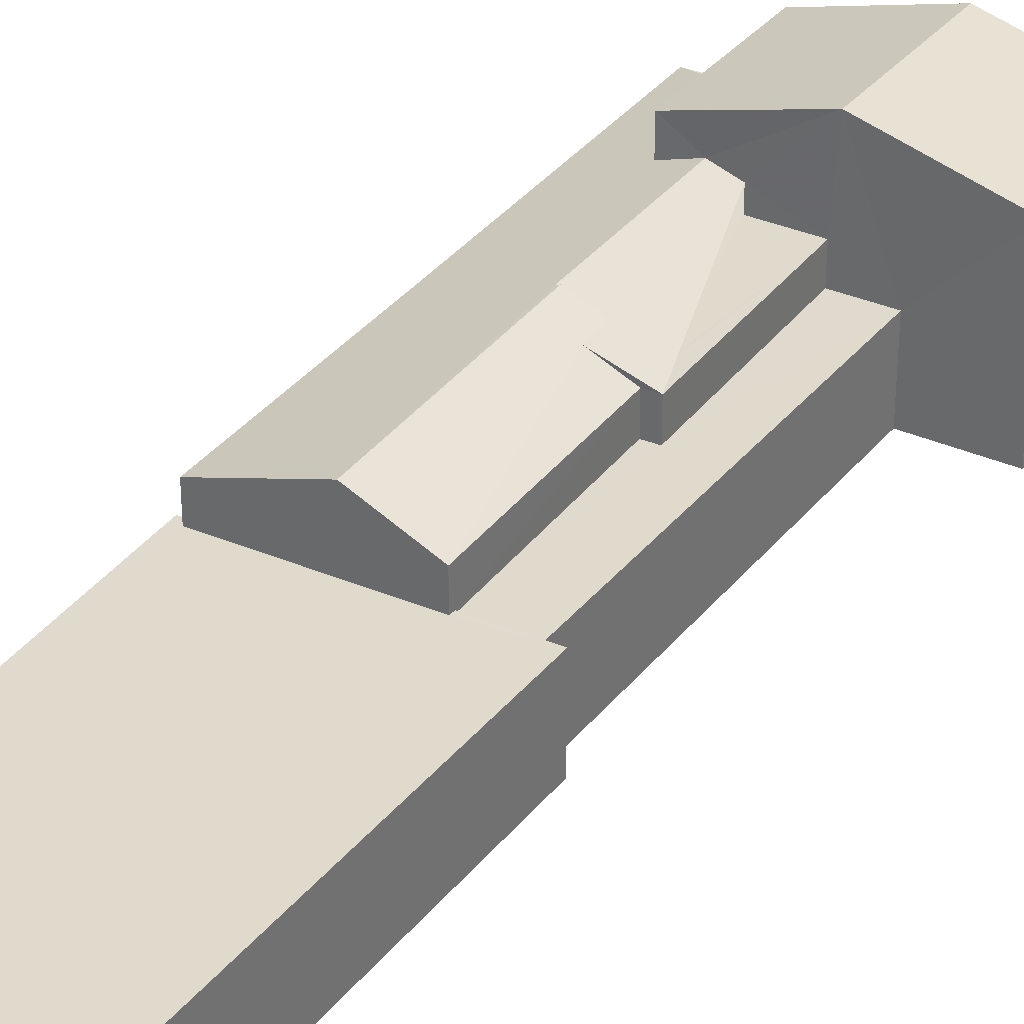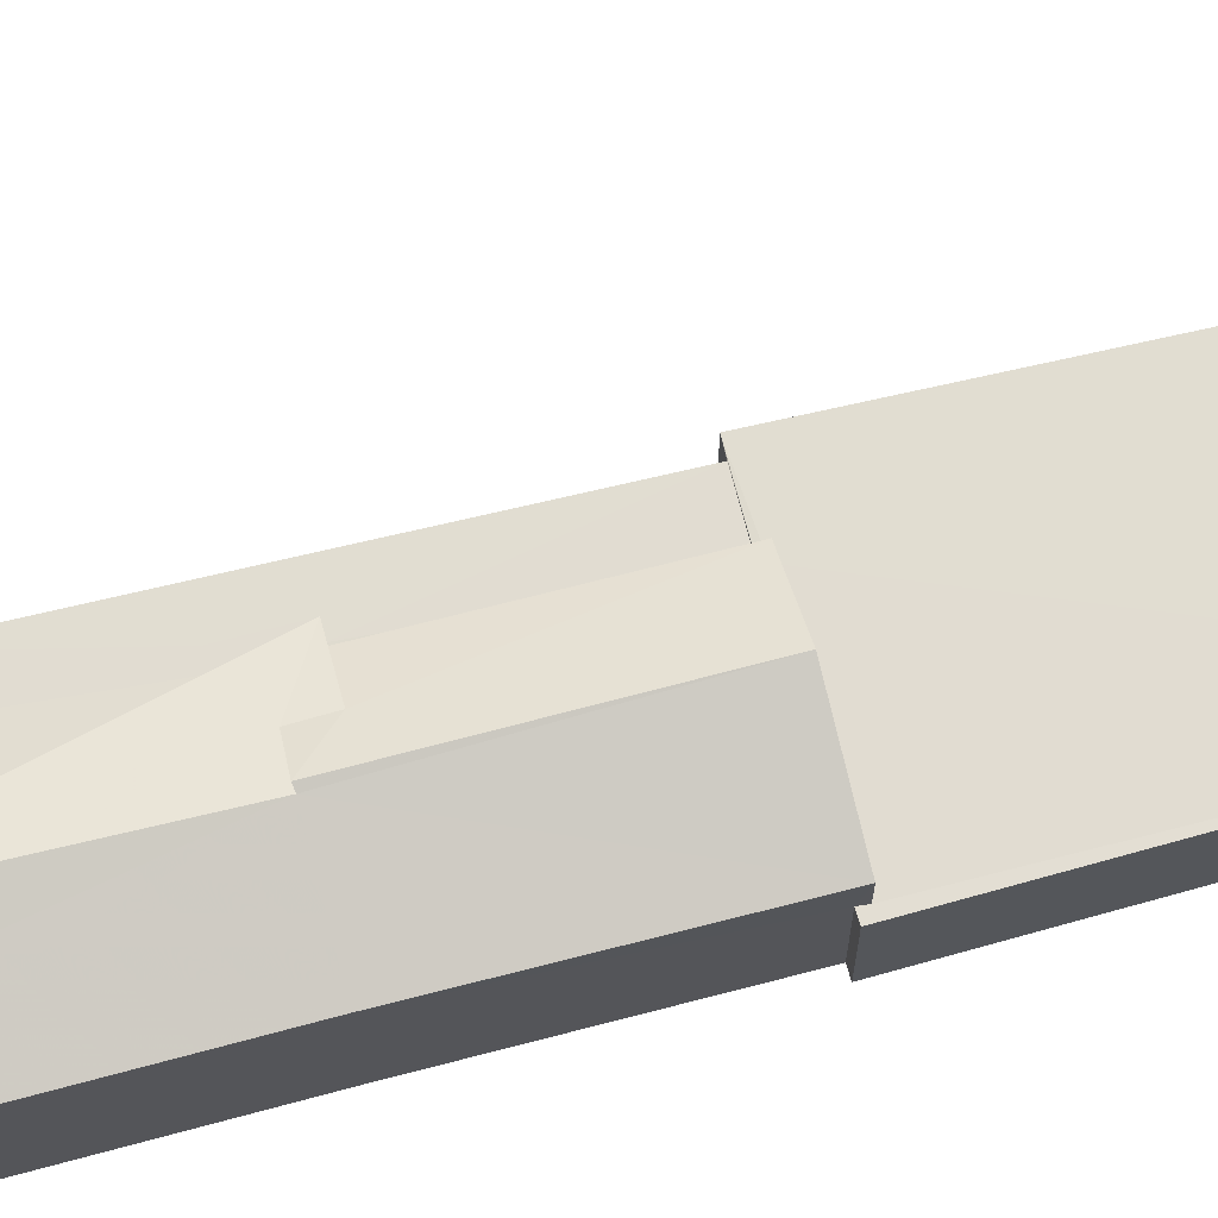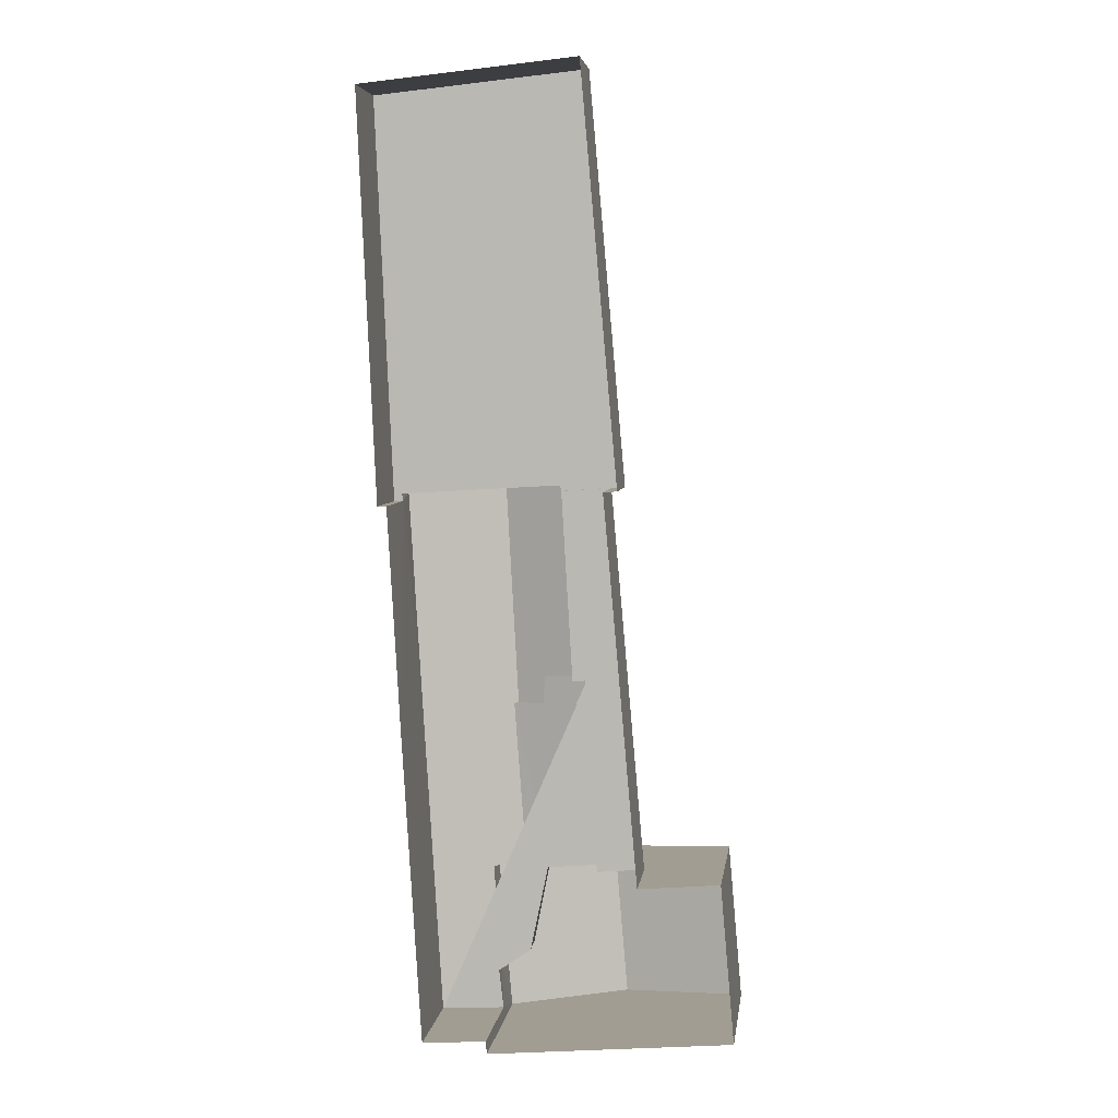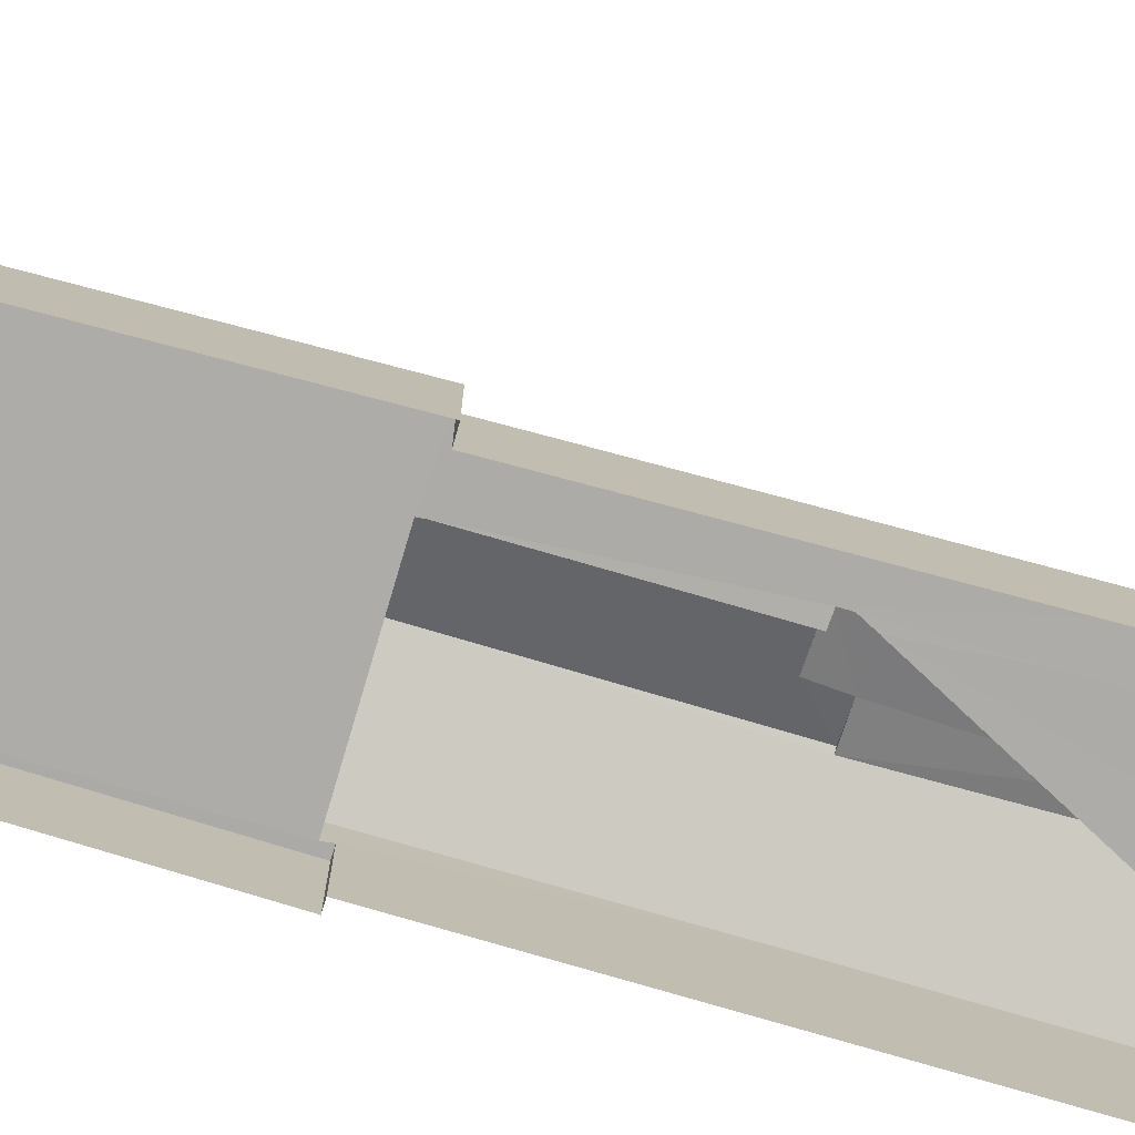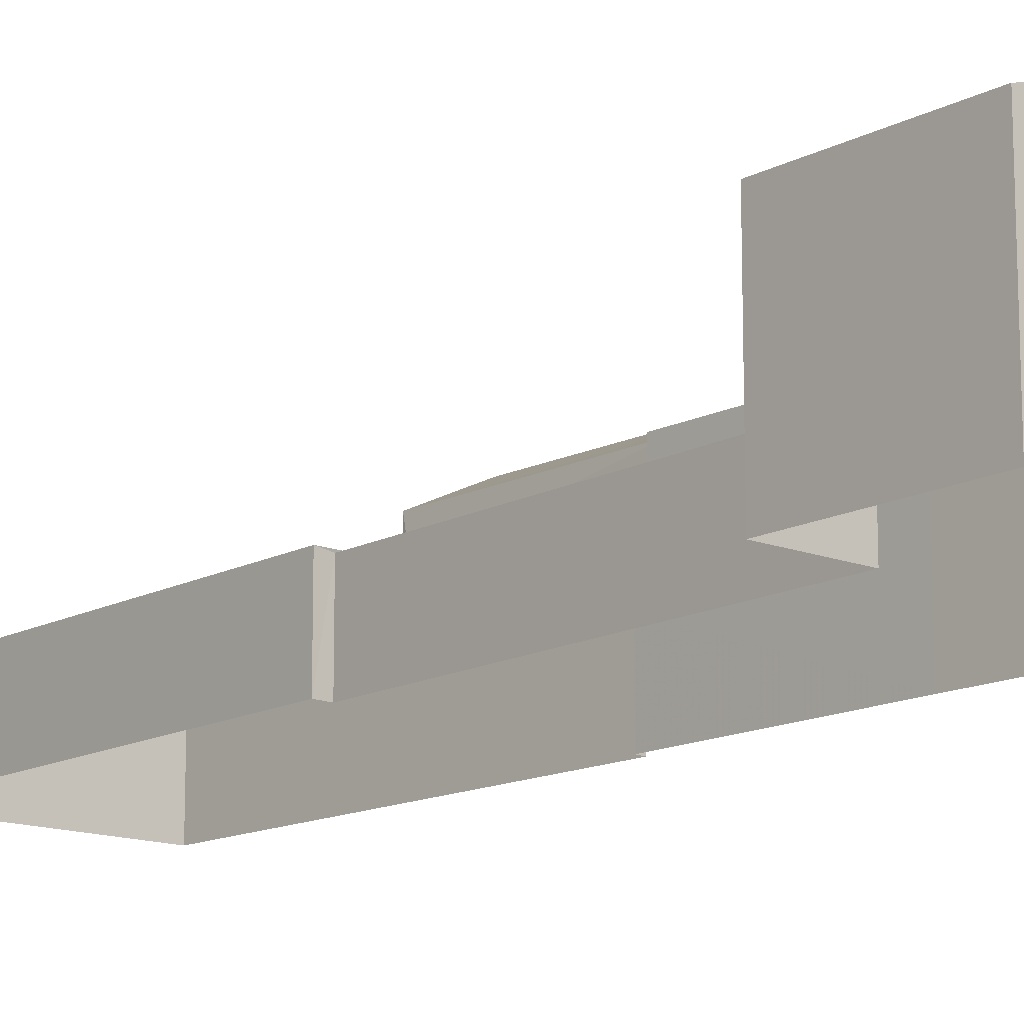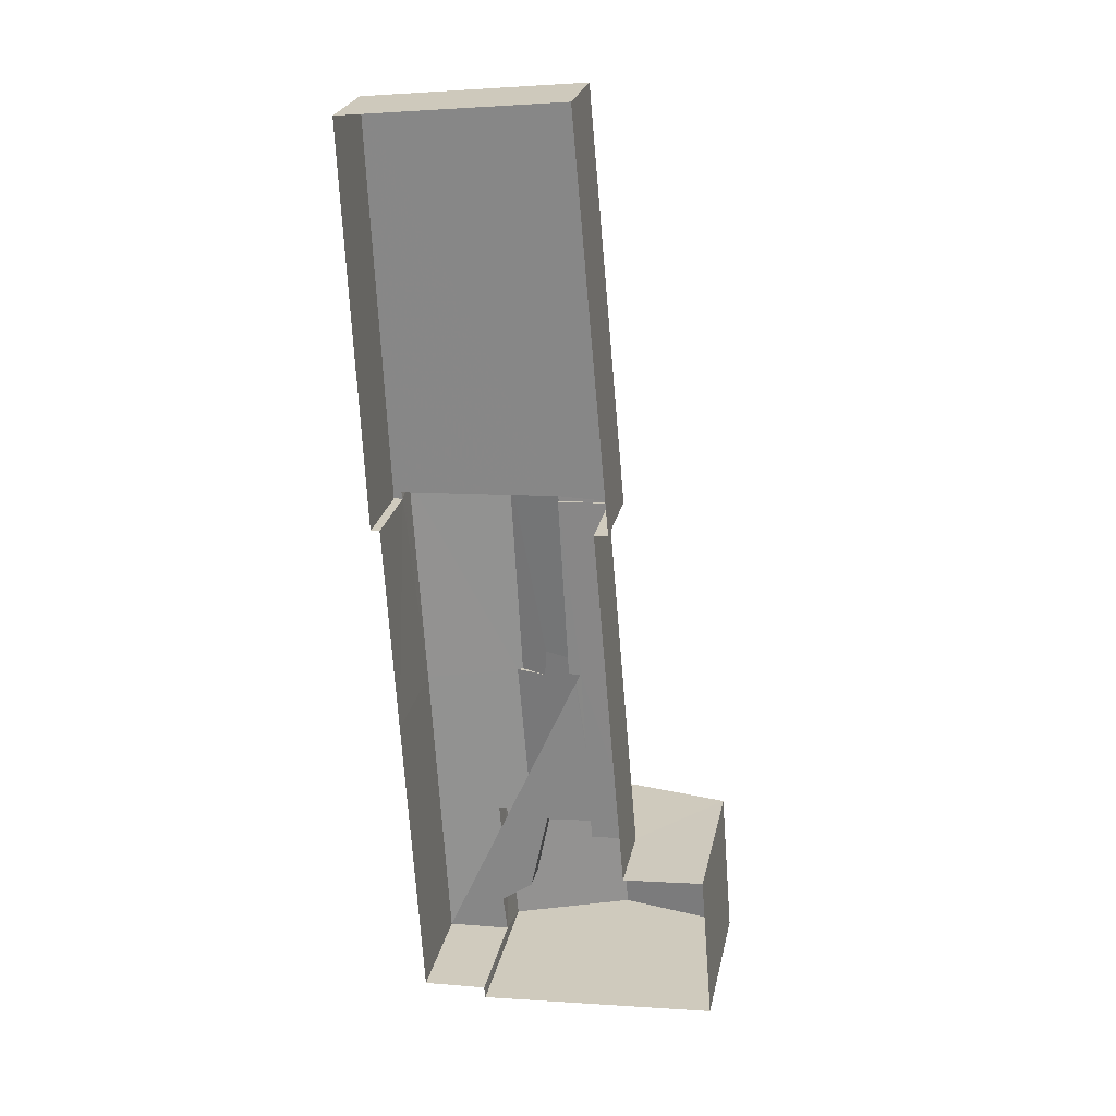
<metadata>
{"format":"obj","ext":"obj","renderer":"f3d","projection":"perspective","resolution":1024,"background":"white","views":[{"elev":33.1,"azim":-153.1,"up":"+Z"},{"elev":69.0,"azim":71.7,"up":"+Z"},{"elev":5.2,"azim":-172.2,"up":"+Y"},{"elev":-76.6,"azim":-109.8,"up":"+Z"},{"elev":-14.3,"azim":-45.8,"up":"+Z"},{"elev":25.1,"azim":-168.1,"up":"+Y"}]}
</metadata>
<code>
v -3.718e+05 -1.049e+05 28.81
v -3.718e+05 -1.049e+05 28.81
v -3.718e+05 -1.049e+05 28.81
v -3.718e+05 -1.049e+05 28.81
v -3.718e+05 -1.049e+05 28.81
v -3.718e+05 -1.049e+05 28.81
v -3.718e+05 -1.049e+05 28.81
v -3.718e+05 -1.048e+05 28.81
v -3.717e+05 -1.048e+05 28.81
v -3.717e+05 -1.049e+05 28.81
v -3.717e+05 -1.049e+05 28.81
v -3.717e+05 -1.049e+05 28.81
v -3.717e+05 -1.049e+05 28.81
v -3.718e+05 -1.049e+05 32.21
v -3.718e+05 -1.049e+05 32.21
v -3.717e+05 -1.049e+05 32.21
v -3.718e+05 -1.049e+05 32.21
v -3.718e+05 -1.049e+05 32.21
v -3.718e+05 -1.049e+05 32.21
v -3.718e+05 -1.049e+05 32.21
v -3.718e+05 -1.049e+05 32.21
v -3.718e+05 -1.049e+05 32.21
v -3.718e+05 -1.049e+05 32.21
v -3.718e+05 -1.049e+05 32.21
v -3.718e+05 -1.049e+05 32.7
v -3.718e+05 -1.049e+05 33.13
v -3.718e+05 -1.049e+05 33.13
v -3.718e+05 -1.049e+05 32.21
v -3.718e+05 -1.049e+05 32.74
v -3.718e+05 -1.049e+05 33.77
v -3.718e+05 -1.049e+05 33.77
v -3.718e+05 -1.049e+05 34.79
v -3.718e+05 -1.049e+05 34.79
v -3.718e+05 -1.049e+05 31.22
v -3.718e+05 -1.049e+05 31.22
v -3.718e+05 -1.049e+05 31.22
v -3.718e+05 -1.049e+05 31.22
v -3.718e+05 -1.049e+05 31.22
v -3.718e+05 -1.049e+05 31.22
v -3.717e+05 -1.049e+05 31.28
v -3.717e+05 -1.049e+05 31.28
v -3.717e+05 -1.049e+05 31.28
v -3.718e+05 -1.049e+05 31.28
v -3.718e+05 -1.049e+05 31.28
v -3.718e+05 -1.049e+05 31.28
v -3.717e+05 -1.048e+05 31.28
v -3.718e+05 -1.048e+05 31.28
v -3.718e+05 -1.049e+05 32.21
v -3.718e+05 -1.049e+05 33.77
v -3.718e+05 -1.049e+05 33.77
v -3.718e+05 -1.049e+05 33.13
v -3.718e+05 -1.049e+05 32.85
v -3.718e+05 -1.049e+05 32.81
v -3.718e+05 -1.049e+05 33.11
v -3.718e+05 -1.049e+05 33.07
v -3.718e+05 -1.049e+05 32.78
v -3.717e+05 -1.049e+05 32.21
v -3.717e+05 -1.049e+05 32.21
f 1 2 3
f 4 2 5
f 6 7 8
f 9 6 8
f 10 5 11
f 12 13 9
f 1 6 11
f 11 6 13
f 5 2 1
f 13 6 9
f 5 1 11
f 48 23 19
f 51 52 53
f 53 52 16
f 16 52 22
f 48 52 17
f 48 17 23
f 22 52 48
f 14 15 16
f 17 18 19
f 14 20 21
f 18 20 22
f 20 16 22
f 17 19 23
f 19 18 22
f 20 14 16
f 24 25 26
f 26 25 27
f 24 28 25
f 27 25 29
f 30 31 32
f 33 30 32
f 34 35 36
f 35 37 36
f 36 38 39
f 36 37 38
f 40 41 42
f 43 44 45
f 41 46 42
f 45 44 47
f 44 46 47
f 42 46 44
f 49 50 33
f 32 49 33
f 54 55 52
f 52 29 17
f 29 25 17
f 55 29 52
f 53 16 56
f 55 54 56
f 26 27 55
f 56 16 57
f 58 26 55
f 58 55 57
f 55 56 57
f 10 16 15
f 5 10 15
f 36 18 17
f 36 39 18
f 35 34 43
f 34 28 43
f 43 24 44
f 43 28 24
f 22 48 19
f 11 40 57
f 57 40 58
f 11 13 40
f 58 40 42
f 21 51 53
f 14 21 53
f 11 57 16
f 10 11 16
f 31 2 32
f 2 4 32
f 4 49 32
f 13 12 41
f 40 13 41
f 3 31 30
f 3 2 31
f 28 17 25
f 34 36 28
f 36 17 28
f 46 9 8
f 47 46 8
f 4 5 15
f 4 15 49
f 49 53 50
f 53 56 50
f 15 14 53
f 15 53 49
f 46 12 9
f 46 41 12
f 58 42 26
f 42 44 26
f 44 24 26
f 7 47 8
f 7 45 47
f 21 52 51
f 21 20 52
f 29 55 27
f 6 1 38
f 37 6 38
f 7 37 45
f 45 37 43
f 7 6 37
f 43 37 35
f 50 56 54
f 1 3 38
f 50 54 33
f 38 3 30
f 18 39 38
f 52 20 18
f 54 52 33
f 33 38 30
f 33 18 38
f 33 52 18

</code>
